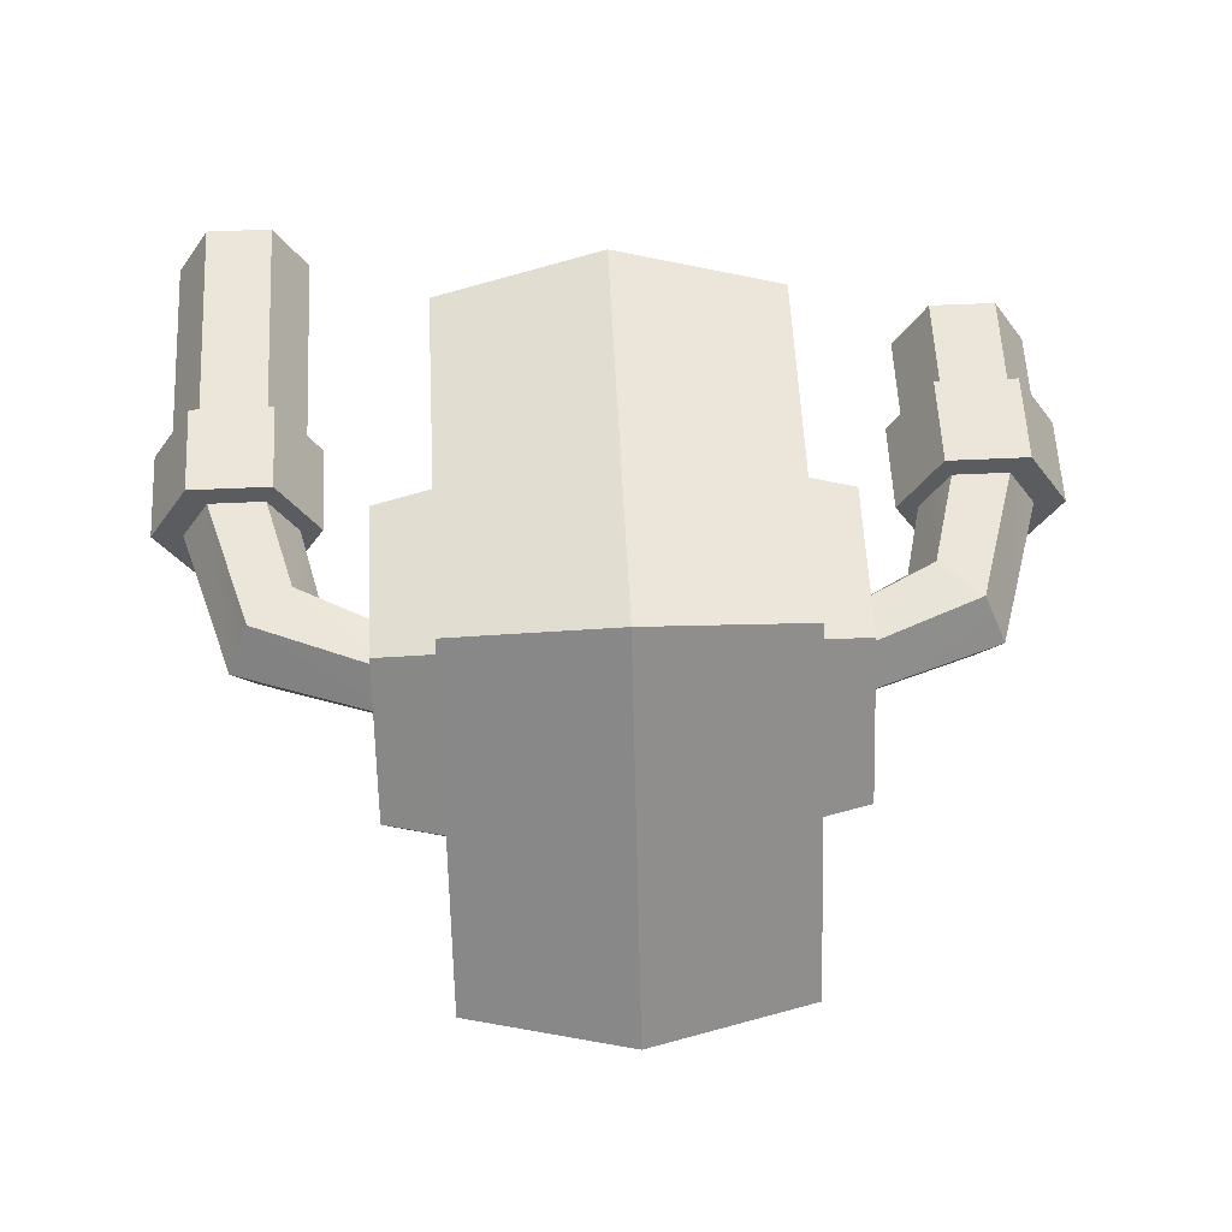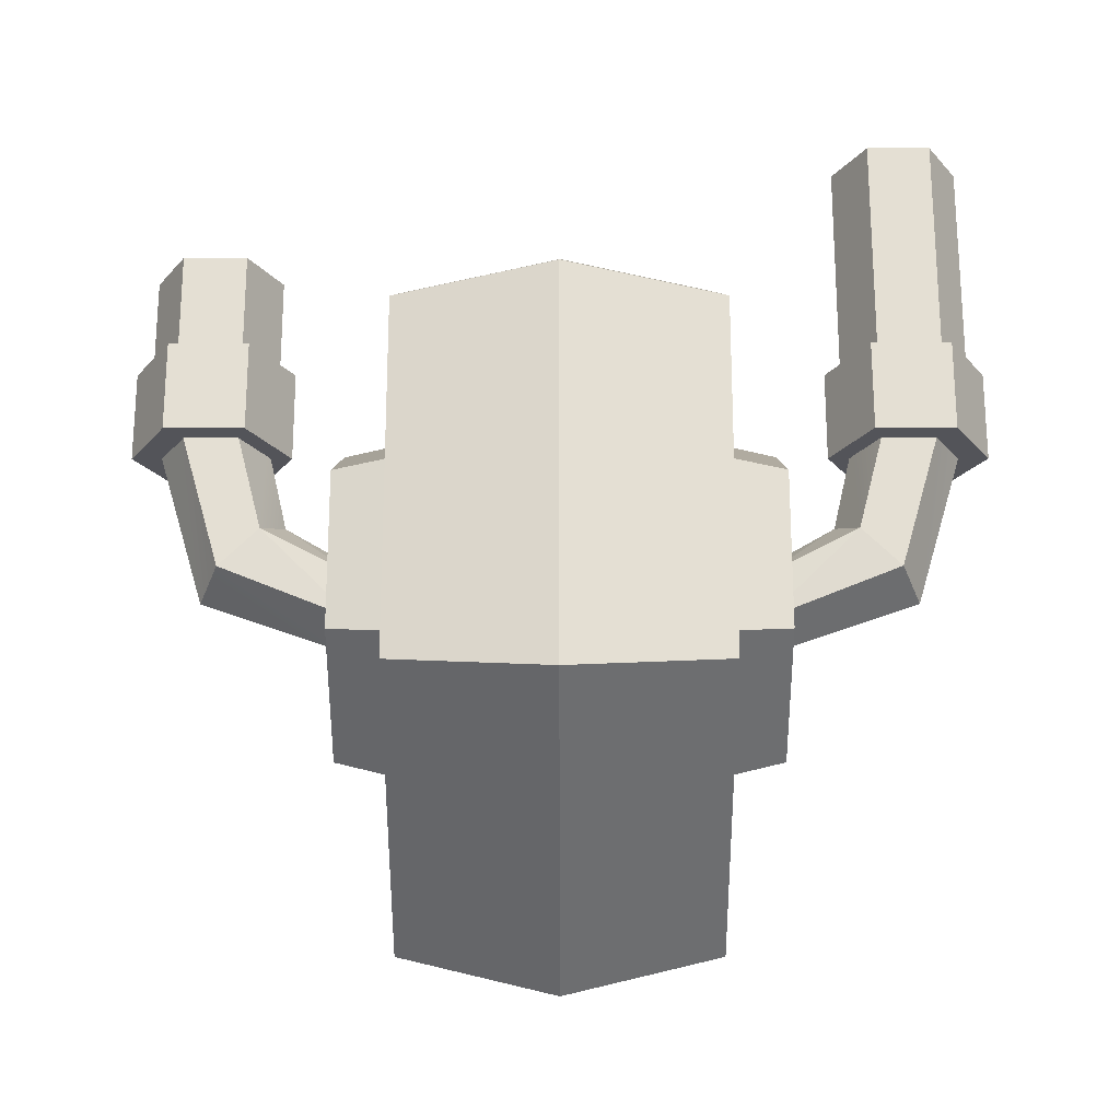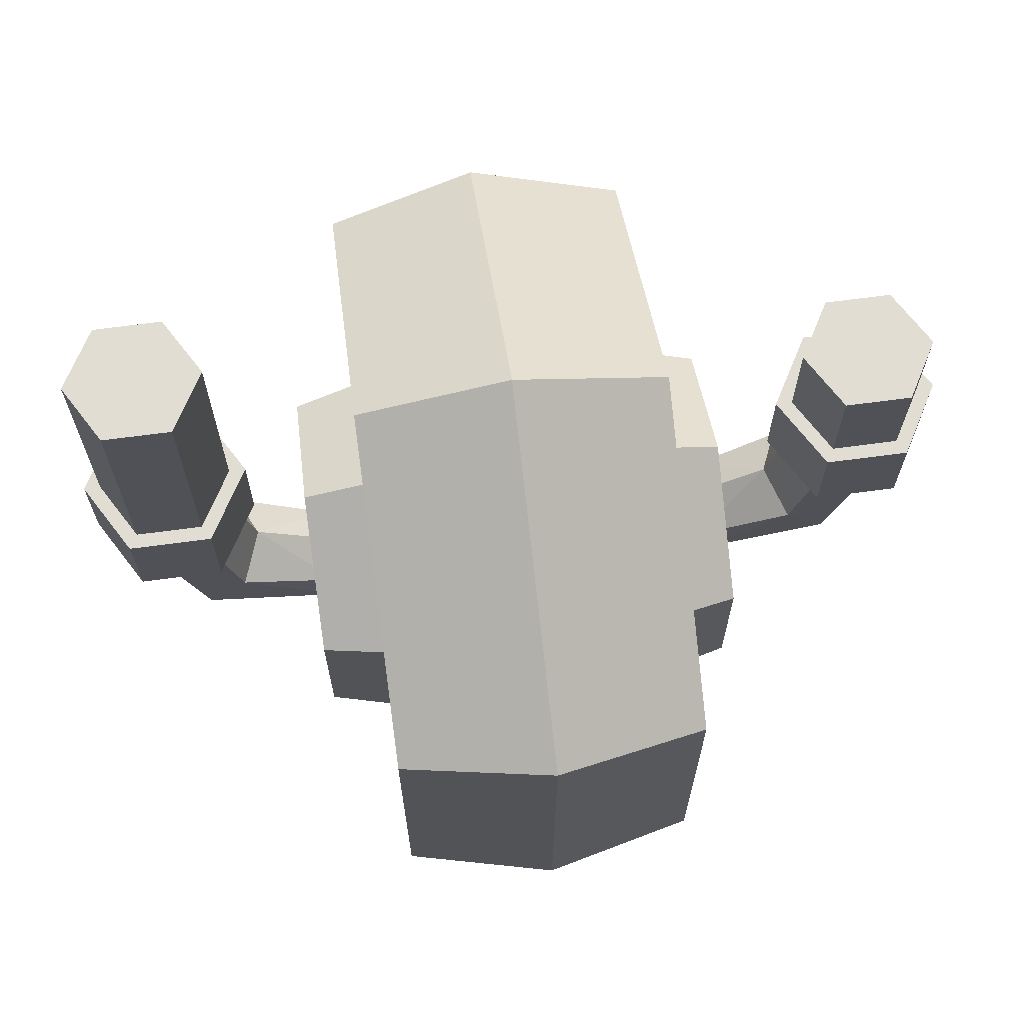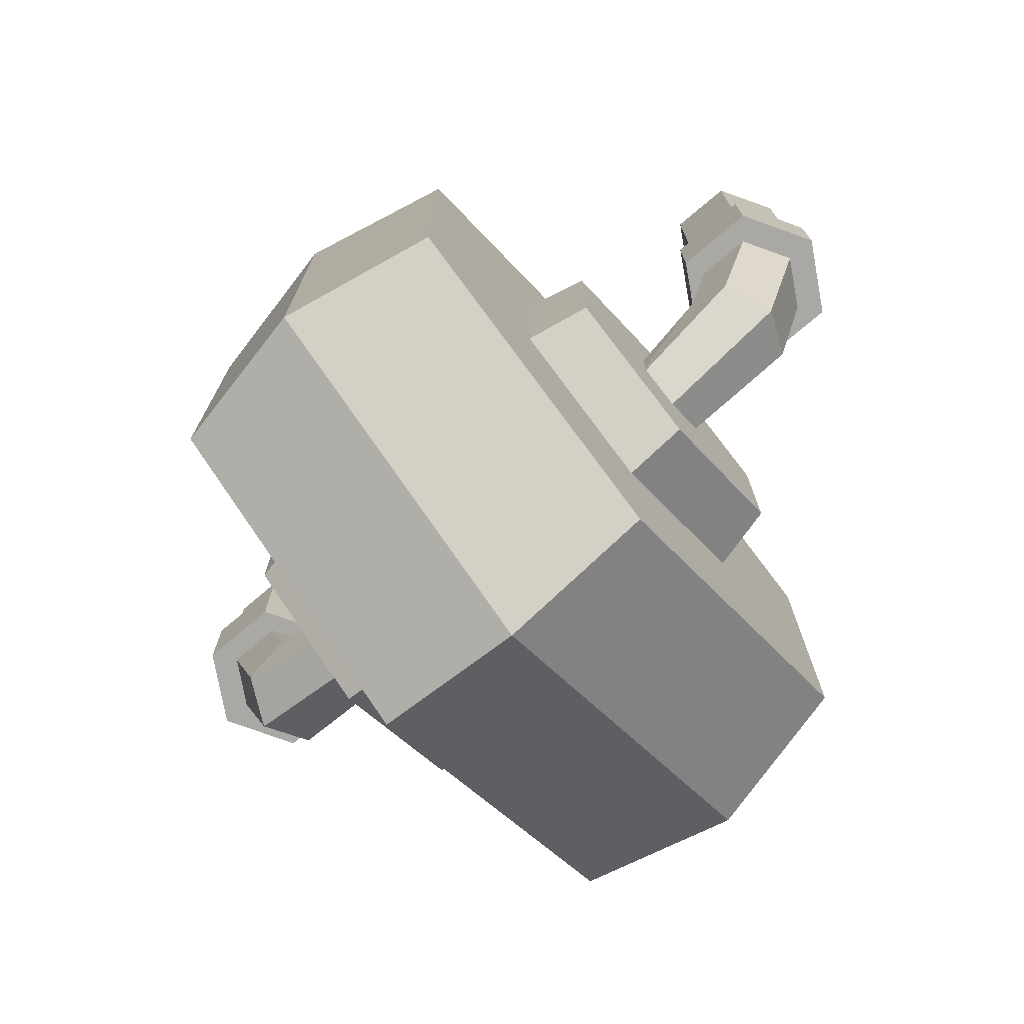
<metadata>
{"format":"obj","ext":"obj","renderer":"f3d","projection":"perspective","resolution":1024,"background":"white","views":[{"elev":55.3,"azim":177.2,"up":"+Y"},{"elev":-23.7,"azim":0.1,"up":"+Z"},{"elev":68.3,"azim":172.4,"up":"+Z"},{"elev":-75.2,"azim":40.3,"up":"+Z"}]}
</metadata>
<code>
g Robot Roller Broken 04
v -0.1594 -1.222e-08 0.01956
v -0.1161 0.02315 -0.01965
v -0.1161 -1.222e-08 -0.006285
v -0.1161 0.02315 -0.01965
v -0.1594 -1.222e-08 0.01956
v -0.1712 0.02795 0.007764
v -0.1712 0.02795 0.007764
v -0.1161 0.02315 -0.04639
v -0.1161 0.02315 -0.01965
v -0.1161 0.02315 -0.04639
v -0.1712 0.02795 0.007764
v -0.1948 0.02795 -0.01582
v -0.1161 -0.02315 -0.04639
v -0.1712 -0.02795 0.007764
v -0.1161 -0.02315 -0.01965
v -0.1712 -0.02795 0.007764
v -0.1161 -0.02315 -0.04639
v -0.1948 -0.02795 -0.01582
v -0.1161 -0.02315 -0.01965
v -0.1594 -1.222e-08 0.01956
v -0.1161 -1.222e-08 -0.006285
v -0.1594 -1.222e-08 0.01956
v -0.1161 -0.02315 -0.01965
v -0.1712 -0.02795 0.007764
v 0.1594 -1.222e-08 0.01956
v 0.1161 0.02315 -0.01965
v 0.1712 0.02795 0.007764
v 0.1161 0.02315 -0.01965
v 0.1594 -1.222e-08 0.01956
v 0.1161 -1.222e-08 -0.006285
v 0.1712 0.02795 0.007764
v 0.1161 0.02315 -0.04639
v 0.1948 0.02795 -0.01582
v 0.1161 0.02315 -0.04639
v 0.1712 0.02795 0.007764
v 0.1161 0.02315 -0.01965
v 0.1161 -0.02315 -0.04639
v 0.1712 -0.02795 0.007764
v 0.1948 -0.02795 -0.01582
v 0.1712 -0.02795 0.007764
v 0.1161 -0.02315 -0.04639
v 0.1161 -0.02315 -0.01965
v 0.1161 -0.02315 -0.01965
v 0.1594 -1.222e-08 0.01956
v 0.1712 -0.02795 0.007764
v 0.1594 -1.222e-08 0.01956
v 0.1161 -0.02315 -0.01965
v 0.1161 -1.222e-08 -0.006285
v -0.09004 0.179 -0.1323
v 0 -8.27e-09 -0.2577
v 0 0.198 -0.1433
v -0.09004 -9.015e-09 -0.2357
v -0.09004 0.179 0.07433
v 0 0.198 -0.1433
v 0 0.198 0.08533
v -0.09004 0.179 -0.1323
v -0.09004 -2.712e-08 0.1777
v 0 0.198 0.08533
v 0 -2.824e-08 0.1997
v -0.09004 0.179 0.07433
v -0.09004 -0.179 0.07433
v 0 -2.824e-08 0.1997
v 0 -0.198 0.08533
v -0.09004 -2.712e-08 0.1777
v -0.09004 -0.179 -0.1323
v 0 -0.198 0.08533
v 0 -0.198 -0.1433
v -0.09004 -0.179 0.07433
v -0.09004 -9.015e-09 -0.2357
v 0 -0.198 -0.1433
v 0 -8.27e-09 -0.2577
v -0.09004 -0.179 -0.1323
v -0.09004 0.09008 -0.08101
v -0.1268 -1.617e-08 -0.1238
v -0.09004 -1.55e-08 -0.133
v -0.1268 0.08213 -0.07642
v -0.09004 0.09008 0.02301
v -0.1268 0.08213 -0.07642
v -0.09004 0.09008 -0.08101
v -0.1268 0.08213 0.01842
v -0.09004 -2.459e-08 0.07501
v -0.1268 0.08213 0.01842
v -0.09004 0.09008 0.02301
v -0.1268 -2.444e-08 0.06584
v -0.09004 -0.09008 0.02301
v -0.1268 -2.444e-08 0.06584
v -0.09004 -2.459e-08 0.07501
v -0.1268 -0.08213 0.01842
v -0.09004 -0.09008 -0.08101
v -0.1268 -0.08213 0.01842
v -0.09004 -0.09008 0.02301
v -0.1268 -0.08213 -0.07642
v -0.09004 -1.55e-08 -0.133
v -0.1268 -0.08213 -0.07642
v -0.09004 -0.09008 -0.08101
v -0.1268 -1.617e-08 -0.1238
v -0.1268 -0.08213 -0.07642
v -0.1268 -2.444e-08 0.06584
v -0.1268 -0.08213 0.01842
v -0.1268 -1.617e-08 -0.1238
v -0.1268 0.08213 0.01842
v -0.1268 0.08213 -0.07642
v 0.09004 0.179 -0.1323
v 0 -8.27e-09 -0.2577
v 0.09004 -9.015e-09 -0.2357
v 0 0.198 -0.1433
v 0.09004 0.179 0.07433
v 0 0.198 -0.1433
v 0.09004 0.179 -0.1323
v 0 0.198 0.08533
v 0.09004 -2.712e-08 0.1777
v 0 0.198 0.08533
v 0.09004 0.179 0.07433
v 0 -2.824e-08 0.1997
v 0.09004 -0.179 0.07433
v 0 -2.824e-08 0.1997
v 0.09004 -2.712e-08 0.1777
v 0 -0.198 0.08533
v 0.09004 -0.179 -0.1323
v 0 -0.198 0.08533
v 0.09004 -0.179 0.07433
v 0 -0.198 -0.1433
v 0.09004 -9.015e-09 -0.2357
v 0 -0.198 -0.1433
v 0.09004 -0.179 -0.1323
v 0 -8.27e-09 -0.2577
v 0.09004 0.09008 -0.08101
v 0.1268 -1.617e-08 -0.1238
v 0.1268 0.08213 -0.07642
v 0.09004 -1.55e-08 -0.133
v 0.09004 0.09008 0.02301
v 0.1268 0.08213 -0.07642
v 0.1268 0.08213 0.01842
v 0.09004 0.09008 -0.08101
v 0.09004 -2.459e-08 0.07501
v 0.1268 0.08213 0.01842
v 0.1268 -2.444e-08 0.06584
v 0.09004 0.09008 0.02301
v 0.09004 -0.09008 0.02301
v 0.1268 -2.444e-08 0.06584
v 0.1268 -0.08213 0.01842
v 0.09004 -2.459e-08 0.07501
v 0.09004 -0.09008 -0.08101
v 0.1268 -0.08213 0.01842
v 0.1268 -0.08213 -0.07642
v 0.09004 -0.09008 0.02301
v 0.09004 -1.55e-08 -0.133
v 0.1268 -0.08213 -0.07642
v 0.1268 -1.617e-08 -0.1238
v 0.09004 -0.09008 -0.08101
v 0.1268 -2.444e-08 0.06584
v 0.1268 -0.08213 -0.07642
v 0.1268 -0.08213 0.01842
v 0.1268 -1.617e-08 -0.1238
v 0.1268 0.08213 0.01842
v 0.1268 0.08213 -0.07642
v -0.1575 -1.617e-08 0.12
v -0.181 0.04085 0.06496
v -0.1575 -1.416e-08 0.06496
v -0.181 0.04085 0.12
v -0.181 0.04085 0.12
v -0.2282 0.04085 0.06496
v -0.181 0.04085 0.06496
v -0.2282 0.04085 0.12
v -0.2282 0.04085 0.12
v -0.2518 -1.81e-08 0.06496
v -0.2282 0.04085 0.06496
v -0.2518 -2.205e-08 0.12
v -0.2518 -2.205e-08 0.12
v -0.2282 -0.04085 0.06496
v -0.2518 -1.81e-08 0.06496
v -0.2282 -0.04085 0.12
v -0.2282 -0.04085 0.12
v -0.181 -0.04085 0.06496
v -0.2282 -0.04085 0.06496
v -0.181 -0.04085 0.12
v -0.181 -0.04085 0.12
v -0.1575 -1.416e-08 0.06496
v -0.181 -0.04085 0.06496
v -0.1575 -1.617e-08 0.12
v -0.1723 -1.617e-08 0.07493
v -0.1712 0.02795 0.007764
v -0.1594 -1.222e-08 0.01956
v -0.1885 0.028 0.07493
v -0.1885 0.028 0.07493
v -0.1948 0.02795 -0.01582
v -0.1712 0.02795 0.007764
v -0.2208 0.028 0.07493
v -0.2208 0.028 0.07493
v -0.2066 -1.416e-08 -0.02761
v -0.1948 0.02795 -0.01582
v -0.237 -1.81e-08 0.07493
v -0.2208 -0.028 0.07493
v -0.2066 -1.416e-08 -0.02761
v -0.237 -1.81e-08 0.07493
v -0.1948 -0.02795 -0.01582
v -0.1885 -0.028 0.07493
v -0.1948 -0.02795 -0.01582
v -0.2208 -0.028 0.07493
v -0.1712 -0.02795 0.007764
v -0.1723 -1.617e-08 0.07493
v -0.1712 -0.02795 0.007764
v -0.1885 -0.028 0.07493
v -0.1594 -1.222e-08 0.01956
v -0.1948 0.02795 -0.01582
v -0.1161 -1.222e-08 -0.05975
v -0.1161 0.02315 -0.04639
v -0.2066 -1.416e-08 -0.02761
v -0.1161 -1.222e-08 -0.05975
v -0.1948 -0.02795 -0.01582
v -0.1161 -0.02315 -0.04639
v -0.2066 -1.416e-08 -0.02761
v -0.181 -0.04085 0.06496
v -0.2518 -1.81e-08 0.06496
v -0.2282 -0.04085 0.06496
v -0.1575 -1.416e-08 0.06496
v -0.2282 0.04085 0.06496
v -0.181 0.04085 0.06496
v -0.1575 -1.617e-08 0.12
v -0.2282 0.04085 0.12
v -0.181 0.04085 0.12
v -0.2518 -2.205e-08 0.12
v -0.2282 -0.04085 0.12
v -0.181 -0.04085 0.12
v 0.181 0.04085 0.06496
v 0.1575 -1.617e-08 0.12
v 0.1575 -1.416e-08 0.06496
v 0.181 0.04085 0.12
v 0.181 0.04085 0.12
v 0.2282 0.04085 0.06496
v 0.2282 0.04085 0.12
v 0.181 0.04085 0.06496
v 0.2282 0.04085 0.12
v 0.2518 -1.81e-08 0.06496
v 0.2518 -2.205e-08 0.12
v 0.2282 0.04085 0.06496
v 0.2518 -2.205e-08 0.12
v 0.2282 -0.04085 0.06496
v 0.2282 -0.04085 0.12
v 0.2518 -1.81e-08 0.06496
v 0.2282 -0.04085 0.12
v 0.181 -0.04085 0.06496
v 0.181 -0.04085 0.12
v 0.2282 -0.04085 0.06496
v 0.181 -0.04085 0.12
v 0.1575 -1.416e-08 0.06496
v 0.1575 -1.617e-08 0.12
v 0.181 -0.04085 0.06496
v 0.1723 -1.617e-08 0.07493
v 0.1712 0.02795 0.007764
v 0.1885 0.028 0.07493
v 0.1594 -1.222e-08 0.01956
v 0.1885 0.028 0.07493
v 0.1948 0.02795 -0.01582
v 0.2208 0.028 0.07493
v 0.1712 0.02795 0.007764
v 0.2208 0.028 0.07493
v 0.2066 -1.416e-08 -0.02761
v 0.237 -1.81e-08 0.07493
v 0.1948 0.02795 -0.01582
v 0.2208 -0.028 0.07493
v 0.2066 -1.416e-08 -0.02761
v 0.1948 -0.02795 -0.01582
v 0.237 -1.81e-08 0.07493
v 0.1885 -0.028 0.07493
v 0.1948 -0.02795 -0.01582
v 0.1712 -0.02795 0.007764
v 0.2208 -0.028 0.07493
v 0.1723 -1.617e-08 0.07493
v 0.1712 -0.02795 0.007764
v 0.1594 -1.222e-08 0.01956
v 0.1885 -0.028 0.07493
v 0.1948 0.02795 -0.01582
v 0.1161 -1.222e-08 -0.05975
v 0.2066 -1.416e-08 -0.02761
v 0.1161 0.02315 -0.04639
v 0.1161 -1.222e-08 -0.05975
v 0.1948 -0.02795 -0.01582
v 0.2066 -1.416e-08 -0.02761
v 0.1161 -0.02315 -0.04639
v 0.2518 -1.81e-08 0.06496
v 0.181 -0.04085 0.06496
v 0.2282 -0.04085 0.06496
v 0.1575 -1.416e-08 0.06496
v 0.2282 0.04085 0.06496
v 0.181 0.04085 0.06496
v 0.2282 0.04085 0.12
v 0.1575 -1.617e-08 0.12
v 0.181 0.04085 0.12
v 0.2518 -2.205e-08 0.12
v 0.2282 -0.04085 0.12
v 0.181 -0.04085 0.12
v 0.1858 0.03264 0.106
v 0.1669 -1.52e-08 0.2577
v 0.1669 -1.617e-08 0.106
v 0.1858 0.03264 0.2577
v 0.2235 0.03264 0.106
v 0.1858 0.03264 0.2577
v 0.1858 0.03264 0.106
v 0.2235 0.03264 0.2577
v 0.2423 -2.012e-08 0.106
v 0.2235 0.03264 0.2577
v 0.2235 0.03264 0.106
v 0.2423 -1.907e-08 0.2577
v 0.2235 -0.03264 0.106
v 0.2423 -1.907e-08 0.2577
v 0.2423 -2.012e-08 0.106
v 0.2235 -0.03264 0.2577
v 0.1858 -0.03264 0.106
v 0.2235 -0.03264 0.2577
v 0.2235 -0.03264 0.106
v 0.1858 -0.03264 0.2577
v 0.1669 -1.617e-08 0.106
v 0.1858 -0.03264 0.2577
v 0.1858 -0.03264 0.106
v 0.1669 -1.52e-08 0.2577
v -0.1669 -1.617e-08 0.106
v -0.1858 0.03264 0.1818
v -0.1858 0.03264 0.106
v -0.1669 -1.565e-08 0.1818
v -0.1858 0.03264 0.106
v -0.2235 0.03264 0.1818
v -0.2235 0.03264 0.106
v -0.1858 0.03264 0.1818
v -0.2235 0.03264 0.106
v -0.2423 -1.96e-08 0.1818
v -0.2423 -2.012e-08 0.106
v -0.2235 0.03264 0.1818
v -0.2423 -2.012e-08 0.106
v -0.2235 -0.03264 0.1818
v -0.2235 -0.03264 0.106
v -0.2423 -1.96e-08 0.1818
v -0.2235 -0.03264 0.106
v -0.1858 -0.03264 0.1818
v -0.1858 -0.03264 0.106
v -0.2235 -0.03264 0.1818
v -0.1858 -0.03264 0.106
v -0.1669 -1.565e-08 0.1818
v -0.1669 -1.617e-08 0.106
v -0.1858 -0.03264 0.1818
v 0.2423 -1.907e-08 0.2577
v 0.1858 0.03264 0.2577
v 0.2235 0.03264 0.2577
v 0.1669 -1.52e-08 0.2577
v 0.1858 -0.03264 0.2577
v 0.2235 -0.03264 0.2577
v -0.1669 -1.565e-08 0.1818
v -0.2235 0.03264 0.1818
v -0.1858 0.03264 0.1818
v -0.2423 -1.96e-08 0.1818
v -0.2235 -0.03264 0.1818
v -0.1858 -0.03264 0.1818
v -0.09004 0.179 -0.1323
v -0.09004 -1.55e-08 -0.133
v -0.09004 -9.015e-09 -0.2357
v -0.09004 0.09008 -0.08101
v -0.09004 -0.09008 -0.08101
v -0.09004 0.179 0.07433
v -0.09004 -0.179 -0.1323
v -0.09004 0.09008 0.02301
v -0.09004 -0.09008 0.02301
v -0.09004 -2.712e-08 0.1777
v -0.09004 -0.179 0.07433
v -0.09004 -2.459e-08 0.07501
v 0.09004 0.179 -0.1323
v 0.09004 -1.55e-08 -0.133
v 0.09004 0.09008 -0.08101
v 0.09004 -9.015e-09 -0.2357
v 0.09004 0.179 0.07433
v 0.09004 -0.09008 -0.08101
v 0.09004 0.09008 0.02301
v 0.09004 -0.179 -0.1323
v 0.09004 -2.712e-08 0.1777
v 0.09004 -0.09008 0.02301
v 0.09004 -2.459e-08 0.07501
v 0.09004 -0.179 0.07433
g Robot Roller Broken 04_0
f 3 2 1
f 6 5 4
f 9 8 7
f 12 11 10
f 15 14 13
f 18 17 16
f 21 20 19
f 24 23 22
f 27 26 25
f 30 29 28
f 33 32 31
f 36 35 34
f 39 38 37
f 42 41 40
f 45 44 43
f 48 47 46
f 51 50 49
f 52 49 50
f 55 54 53
f 56 53 54
f 59 58 57
f 60 57 58
f 63 62 61
f 64 61 62
f 67 66 65
f 68 65 66
f 71 70 69
f 72 69 70
f 75 74 73
f 76 73 74
f 79 78 77
f 80 77 78
f 83 82 81
f 84 81 82
f 87 86 85
f 88 85 86
f 91 90 89
f 92 89 90
f 95 94 93
f 96 93 94
f 99 98 97
f 100 97 98
f 98 101 100
f 102 100 101
f 105 104 103
f 106 103 104
f 109 108 107
f 110 107 108
f 113 112 111
f 114 111 112
f 117 116 115
f 118 115 116
f 121 120 119
f 122 119 120
f 125 124 123
f 126 123 124
f 129 128 127
f 130 127 128
f 133 132 131
f 134 131 132
f 137 136 135
f 138 135 136
f 141 140 139
f 142 139 140
f 145 144 143
f 146 143 144
f 149 148 147
f 150 147 148
f 153 152 151
f 154 151 152
f 151 154 155
f 156 155 154
f 159 158 157
f 160 157 158
f 163 162 161
f 164 161 162
f 167 166 165
f 168 165 166
f 171 170 169
f 172 169 170
f 175 174 173
f 176 173 174
f 179 178 177
f 180 177 178
f 183 182 181
f 184 181 182
f 187 186 185
f 188 185 186
f 191 190 189
f 192 189 190
f 195 194 193
f 196 193 194
f 199 198 197
f 200 197 198
f 203 202 201
f 204 201 202
f 207 206 205
f 208 205 206
f 211 210 209
f 212 209 210
f 215 214 213
f 216 213 214
f 214 217 216
f 218 216 217
f 221 220 219
f 222 219 220
f 222 223 219
f 224 219 223
f 227 226 225
f 228 225 226
f 231 230 229
f 232 229 230
f 235 234 233
f 236 233 234
f 239 238 237
f 240 237 238
f 243 242 241
f 244 241 242
f 247 246 245
f 248 245 246
f 251 250 249
f 252 249 250
f 255 254 253
f 256 253 254
f 259 258 257
f 260 257 258
f 263 262 261
f 264 261 262
f 267 266 265
f 268 265 266
f 271 270 269
f 272 269 270
f 275 274 273
f 276 273 274
f 279 278 277
f 280 277 278
f 283 282 281
f 284 281 282
f 281 284 285
f 286 285 284
f 289 288 287
f 290 287 288
f 290 288 291
f 292 291 288
f 295 294 293
f 296 293 294
f 299 298 297
f 300 297 298
f 303 302 301
f 304 301 302
f 307 306 305
f 308 305 306
f 311 310 309
f 312 309 310
f 315 314 313
f 316 313 314
f 319 318 317
f 320 317 318
f 323 322 321
f 324 321 322
f 327 326 325
f 328 325 326
f 331 330 329
f 332 329 330
f 335 334 333
f 336 333 334
f 339 338 337
f 340 337 338
f 343 342 341
f 344 341 342
f 344 345 341
f 346 341 345
f 349 348 347
f 350 347 348
f 350 351 347
f 352 347 351
f 355 354 353
f 356 353 354
f 354 355 357
f 353 356 358
f 359 357 355
f 360 358 356
f 357 359 361
f 358 360 362
f 363 361 359
f 364 362 360
f 361 363 364
f 362 364 363
f 367 366 365
f 368 365 366
f 365 369 367
f 366 370 368
f 371 367 369
f 372 368 370
f 369 373 371
f 370 374 372
f 375 371 373
f 376 372 374
f 373 376 375
f 374 375 376

</code>
